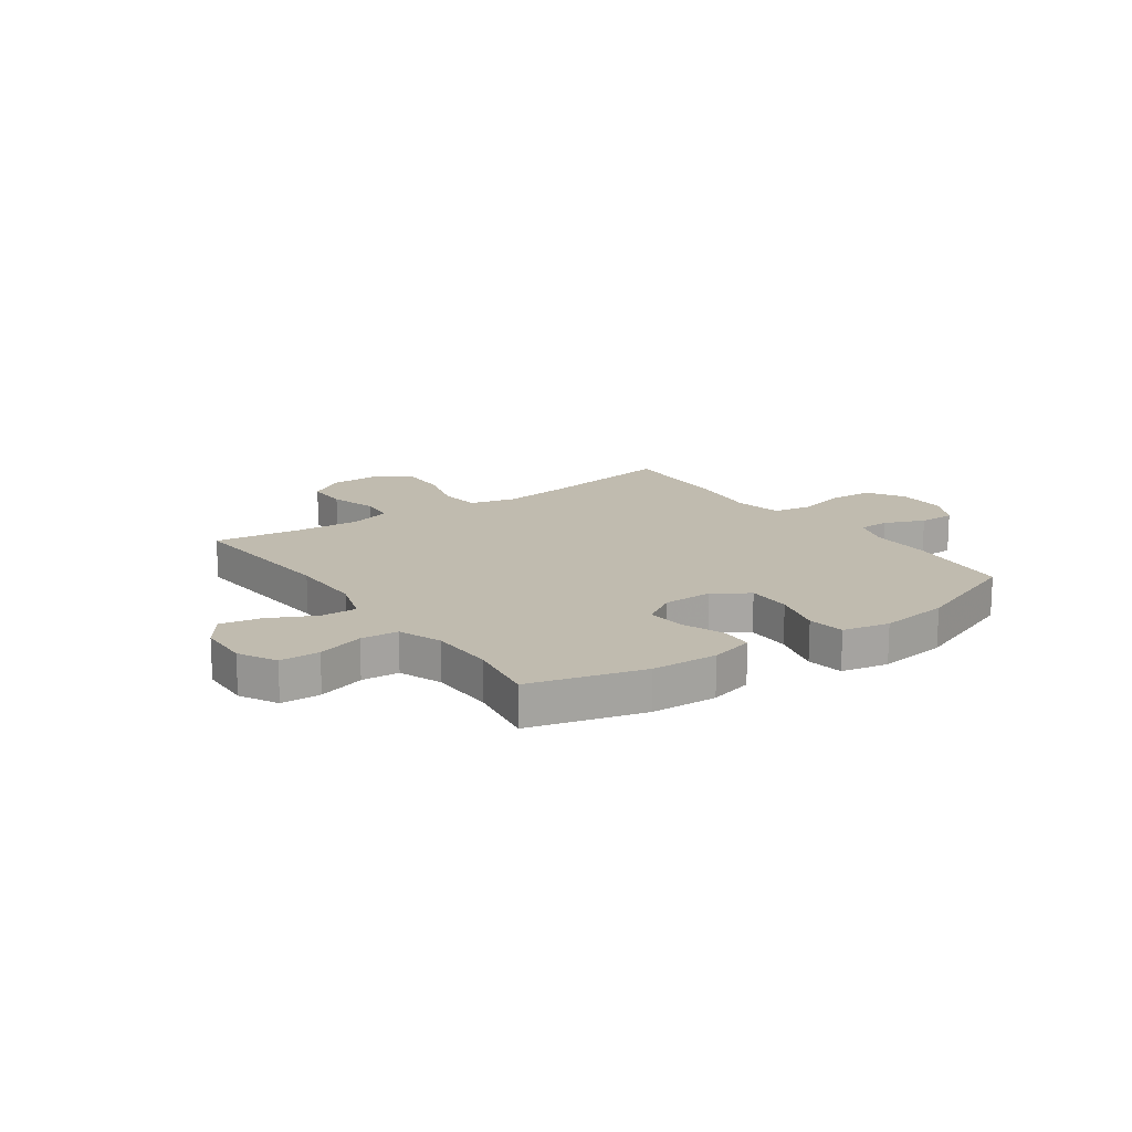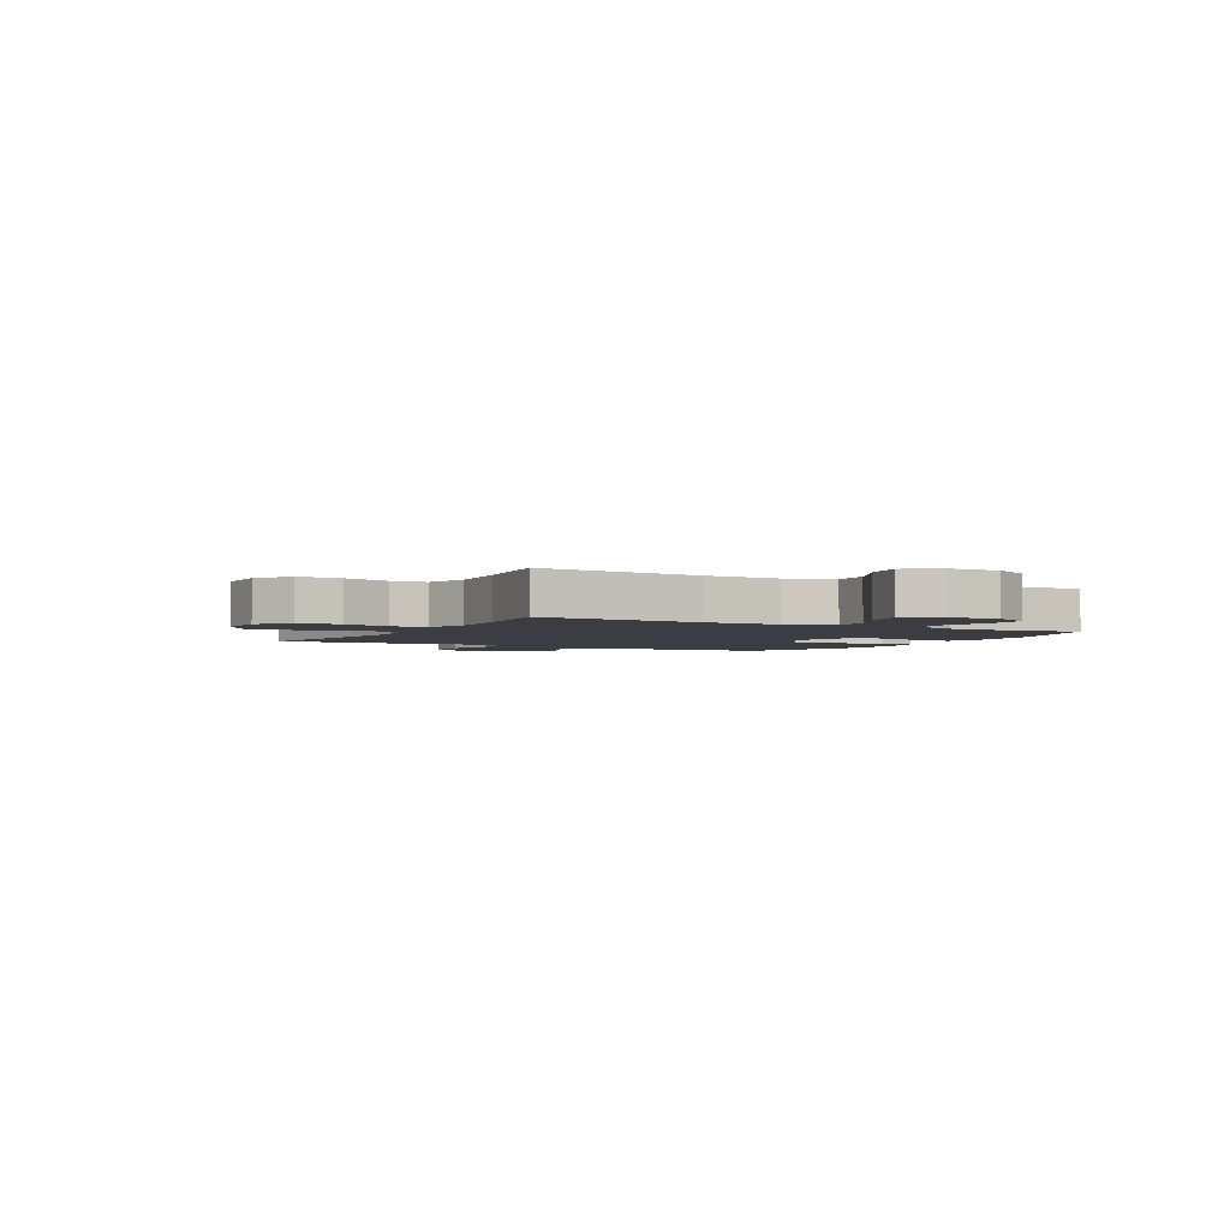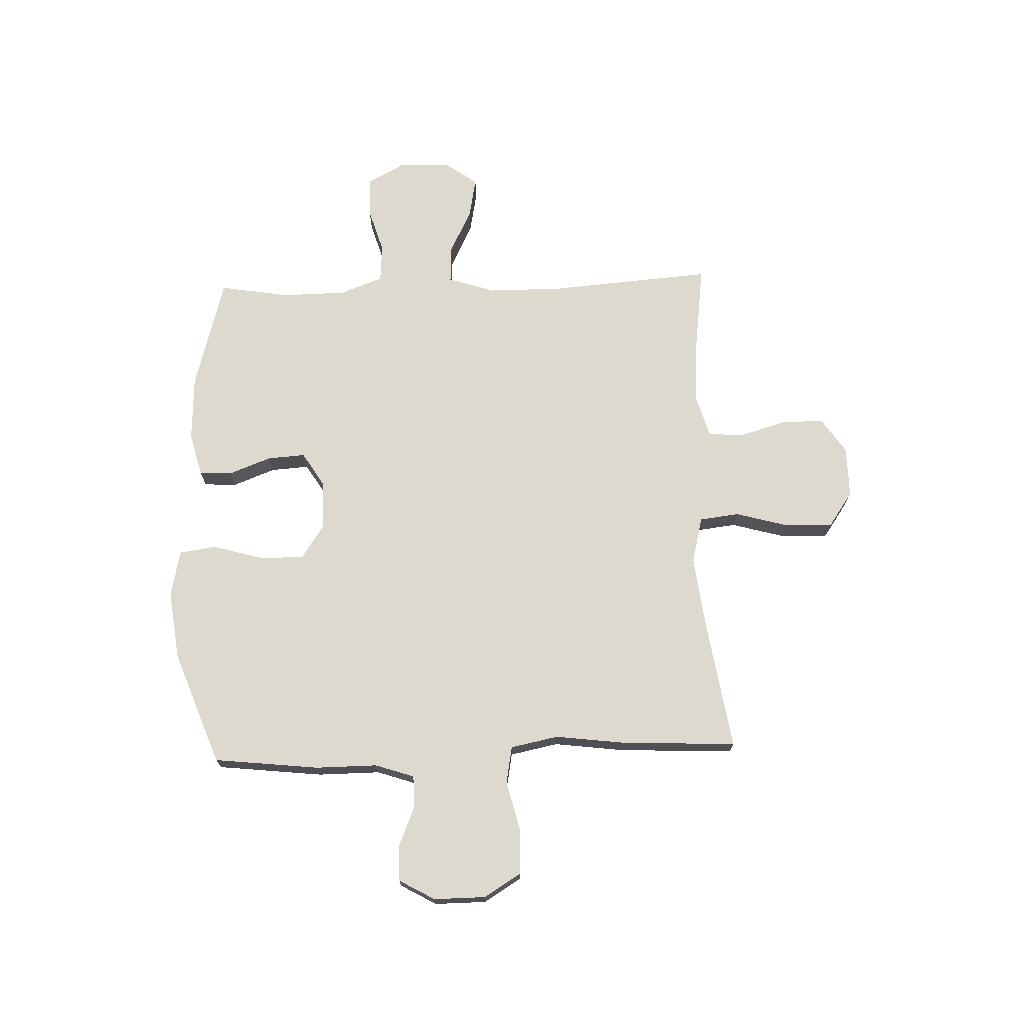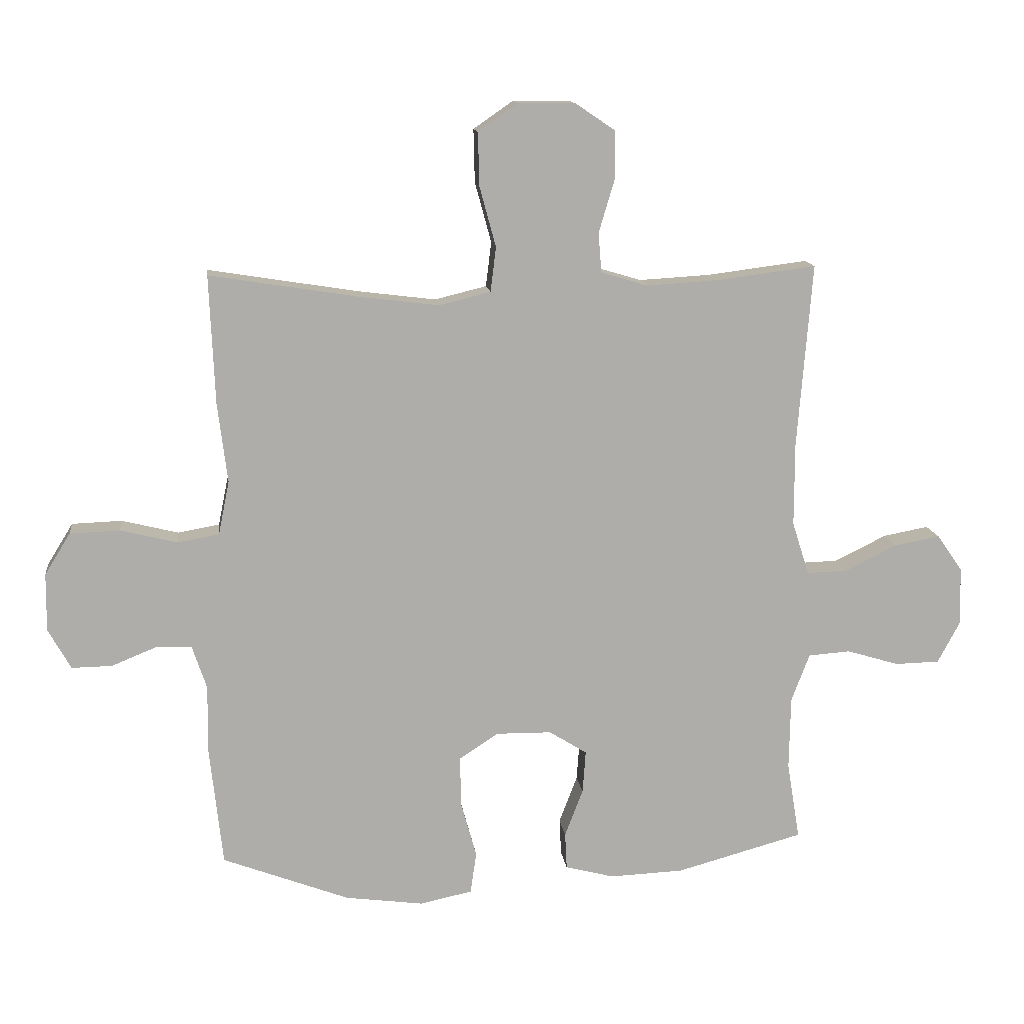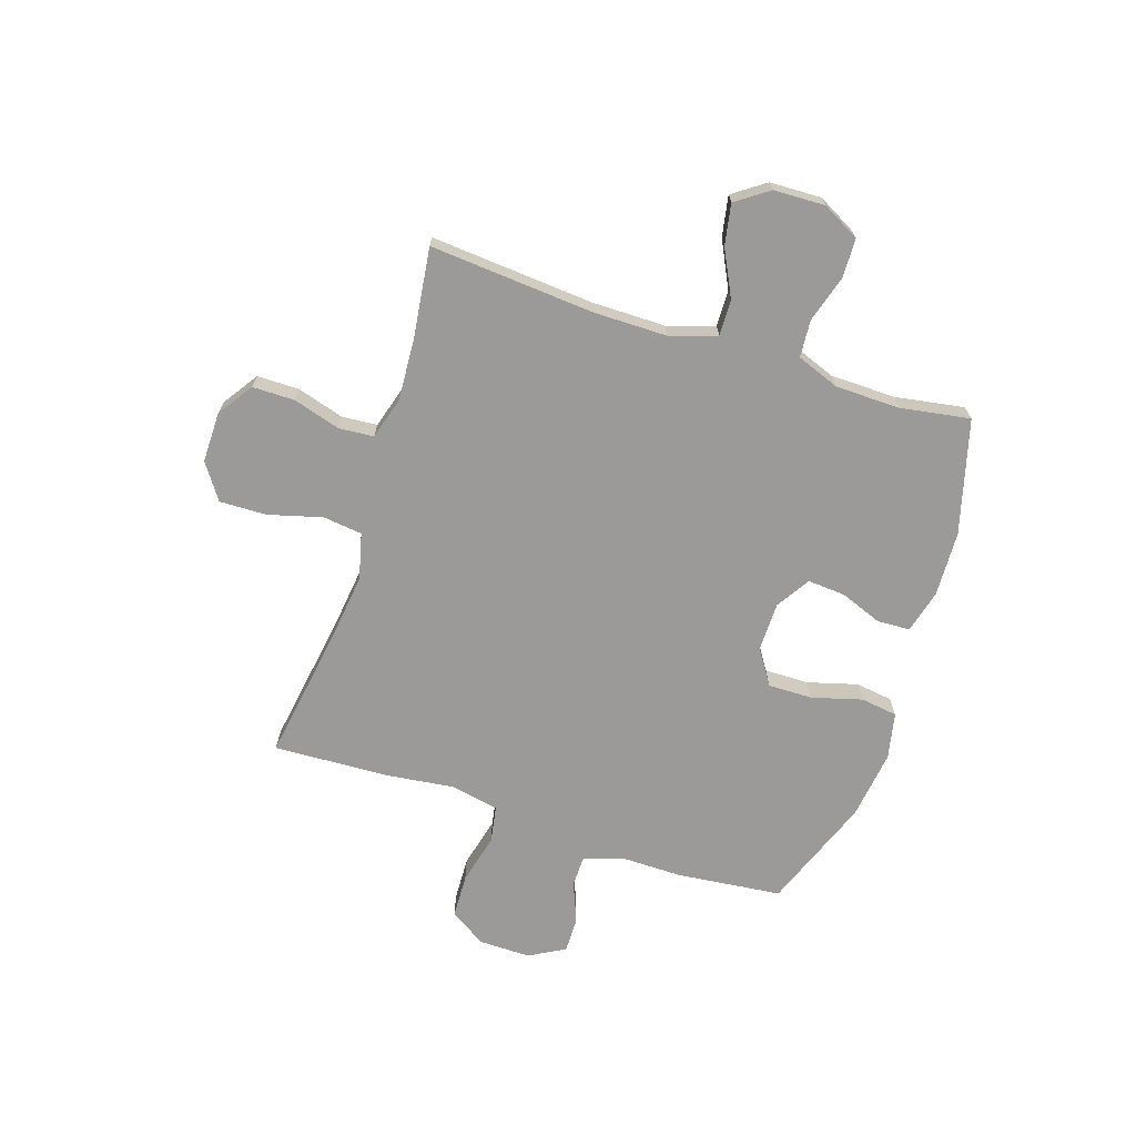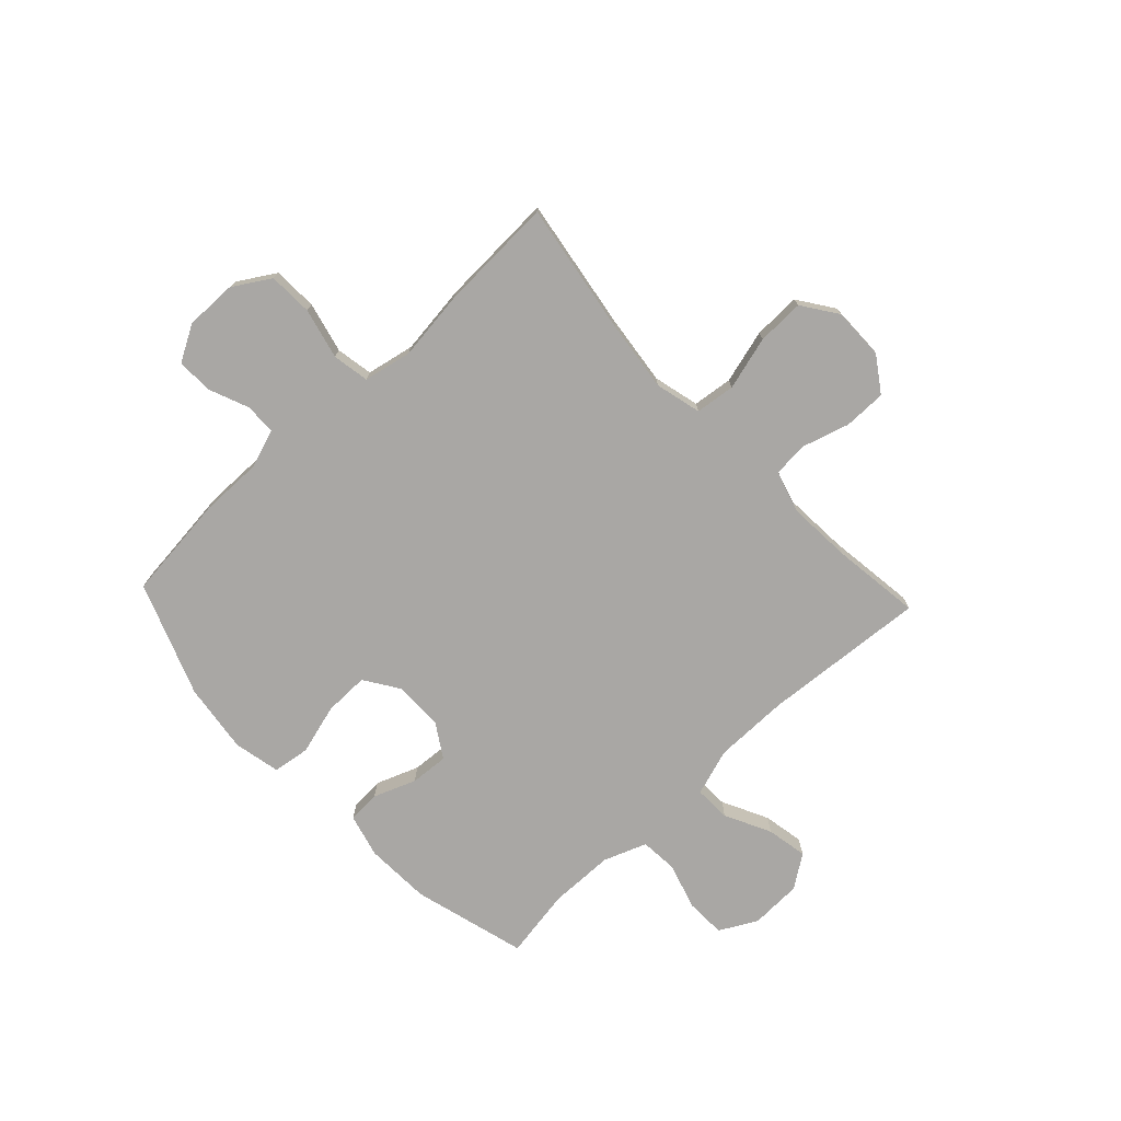
<metadata>
{"format":"obj","ext":"obj","renderer":"f3d","projection":"perspective","resolution":1024,"background":"white","views":[{"elev":15.9,"azim":144.8,"up":"+Y"},{"elev":-2.9,"azim":61.3,"up":"+Y"},{"elev":71.5,"azim":-91.8,"up":"+Y"},{"elev":13.0,"azim":-6.9,"up":"+Z"},{"elev":-69.3,"azim":72.0,"up":"+Y"},{"elev":-74.7,"azim":-46.7,"up":"+Y"}]}
</metadata>
<code>
v -0.5 0.07 -0.5
v -0.521 0.07 -0.306
v -0.52 0.07 -0.192
v -0.544 0.07 -0.12
v -0.602 0.07 -0.119
v -0.676 0.07 -0.149
v -0.742 0.07 -0.15
v -0.779 0.07 -0.084
v -0.778 0.07 0.011
v -0.736 0.07 0.079
v -0.654 0.07 0.082
v -0.561 0.07 0.059
v -0.493 0.07 0.071
v -0.475 0.07 0.159
v -0.491 0.07 0.289
v -0.5 0.07 0.5
v -0.255 0.07 0.461
v -0.126 0.07 0.445
v -0.041 0.07 0.466
v -0.032 0.07 0.539
v -0.059 0.07 0.638
v -0.061 0.07 0.725
v 0.004 0.07 0.77
v 0.098 0.07 0.769
v 0.163 0.07 0.725
v 0.163 0.07 0.647
v 0.137 0.07 0.56
v 0.142 0.07 0.495
v 0.219 0.07 0.472
v 0.336 0.07 0.479
v 0.5 0.07 0.5
v 0.476 0.07 0.198
v 0.476 0.07 0.061
v 0.504 0.07 -0.026
v 0.571 0.07 -0.024
v 0.656 0.07 0.018
v 0.731 0.07 0.032
v 0.773 0.07 -0.028
v 0.776 0.07 -0.123
v 0.739 0.07 -0.192
v 0.666 0.07 -0.194
v 0.58 0.07 -0.168
v 0.511 0.07 -0.173
v 0.481 0.07 -0.252
v 0.479 0.07 -0.372
v 0.5 0.07 -0.5
v 0.291 0.07 -0.557
v 0.17 0.07 -0.562
v 0.09 0.07 -0.541
v 0.087 0.07 -0.481
v 0.117 0.07 -0.403
v 0.122 0.07 -0.333
v 0.06 0.07 -0.294
v -0.031 0.07 -0.293
v -0.095 0.07 -0.335
v -0.094 0.07 -0.417
v -0.068 0.07 -0.51
v -0.078 0.07 -0.578
v -0.164 0.07 -0.596
v -0.292 0.07 -0.579
v -0.5 0 -0.5
v -0.521 0 -0.306
v -0.52 0 -0.192
v -0.544 0 -0.12
v -0.602 0 -0.119
v -0.676 0 -0.149
v -0.742 0 -0.15
v -0.779 0 -0.084
v -0.778 0 0.011
v -0.736 0 0.079
v -0.654 0 0.082
v -0.561 0 0.059
v -0.493 0 0.071
v -0.475 0 0.159
v -0.491 0 0.289
v -0.5 0 0.5
v -0.255 0 0.461
v -0.126 0 0.445
v -0.041 0 0.466
v -0.032 0 0.539
v -0.059 0 0.638
v -0.061 0 0.725
v 0.004 0 0.77
v 0.098 0 0.769
v 0.163 0 0.725
v 0.163 0 0.647
v 0.137 0 0.56
v 0.142 0 0.495
v 0.219 0 0.472
v 0.336 0 0.479
v 0.5 0 0.5
v 0.476 0 0.198
v 0.476 0 0.061
v 0.504 0 -0.026
v 0.571 0 -0.024
v 0.656 0 0.018
v 0.731 0 0.032
v 0.773 0 -0.028
v 0.776 0 -0.123
v 0.739 0 -0.192
v 0.666 0 -0.194
v 0.58 0 -0.168
v 0.511 0 -0.173
v 0.481 0 -0.252
v 0.479 0 -0.372
v 0.5 0 -0.5
v 0.291 0 -0.557
v 0.17 0 -0.562
v 0.09 0 -0.541
v 0.087 0 -0.481
v 0.117 0 -0.403
v 0.122 0 -0.333
v 0.06 0 -0.294
v -0.031 0 -0.293
v -0.095 0 -0.335
v -0.094 0 -0.417
v -0.068 0 -0.51
v -0.078 0 -0.578
v -0.164 0 -0.596
v -0.292 0 -0.579
f 1 2 3
f 60 1 3
f 59 60 3
f 58 59 3
f 57 58 3
f 56 57 3
f 55 56 3 4
f 54 55 4
f 53 54 4
f 49 50 51
f 48 49 51
f 47 48 51
f 46 47 51
f 45 46 51
f 44 45 51 52
f 43 44 52 53
f 40 41 42
f 39 40 42
f 38 39 42
f 37 38 42
f 36 37 42
f 35 36 42
f 34 35 42 43
f 43 53 4
f 34 43 4
f 33 34 4
f 30 31 32
f 33 4 5
f 32 33 5
f 30 32 5
f 29 30 5
f 25 26 27
f 24 25 27
f 23 24 27
f 22 23 27
f 21 22 27
f 20 21 27
f 19 20 27 28
f 29 5 6
f 28 29 6
f 19 28 6
f 18 19 6
f 14 15 16 17
f 13 14 17 18
f 10 11 12
f 9 10 12
f 8 9 12
f 7 8 12
f 6 7 12
f 6 12 13
f 6 13 18
f 63 62 61
f 63 61 120
f 63 120 119
f 63 119 118
f 63 118 117
f 63 117 116
f 64 63 116 115
f 64 115 114
f 64 114 113
f 111 110 109
f 111 109 108
f 111 108 107
f 111 107 106
f 111 106 105
f 112 111 105 104
f 113 112 104 103
f 102 101 100
f 102 100 99
f 102 99 98
f 102 98 97
f 102 97 96
f 102 96 95
f 103 102 95 94
f 64 113 103
f 64 103 94
f 64 94 93
f 92 91 90
f 65 64 93
f 65 93 92
f 65 92 90
f 65 90 89
f 87 86 85
f 87 85 84
f 87 84 83
f 87 83 82
f 87 82 81
f 87 81 80
f 88 87 80 79
f 66 65 89
f 66 89 88
f 66 88 79
f 66 79 78
f 77 76 75 74
f 78 77 74 73
f 72 71 70
f 72 70 69
f 72 69 68
f 72 68 67
f 72 67 66
f 73 72 66
f 78 73 66
f 1 61 62 2
f 2 62 63 3
f 3 63 64 4
f 4 64 65 5
f 5 65 66 6
f 6 66 67 7
f 7 67 68 8
f 8 68 69 9
f 9 69 70 10
f 10 70 71 11
f 11 71 72 12
f 12 72 73 13
f 13 73 74 14
f 14 74 75 15
f 15 75 76 16
f 16 76 77 17
f 17 77 78 18
f 18 78 79 19
f 19 79 80 20
f 20 80 81 21
f 21 81 82 22
f 22 82 83 23
f 23 83 84 24
f 24 84 85 25
f 25 85 86 26
f 26 86 87 27
f 27 87 88 28
f 28 88 89 29
f 29 89 90 30
f 30 90 91 31
f 31 91 92 32
f 32 92 93 33
f 33 93 94 34
f 34 94 95 35
f 35 95 96 36
f 36 96 97 37
f 37 97 98 38
f 38 98 99 39
f 39 99 100 40
f 40 100 101 41
f 41 101 102 42
f 42 102 103 43
f 43 103 104 44
f 44 104 105 45
f 45 105 106 46
f 46 106 107 47
f 47 107 108 48
f 48 108 109 49
f 49 109 110 50
f 50 110 111 51
f 51 111 112 52
f 52 112 113 53
f 53 113 114 54
f 54 114 115 55
f 55 115 116 56
f 56 116 117 57
f 57 117 118 58
f 58 118 119 59
f 59 119 120 60
f 60 120 61 1

</code>
